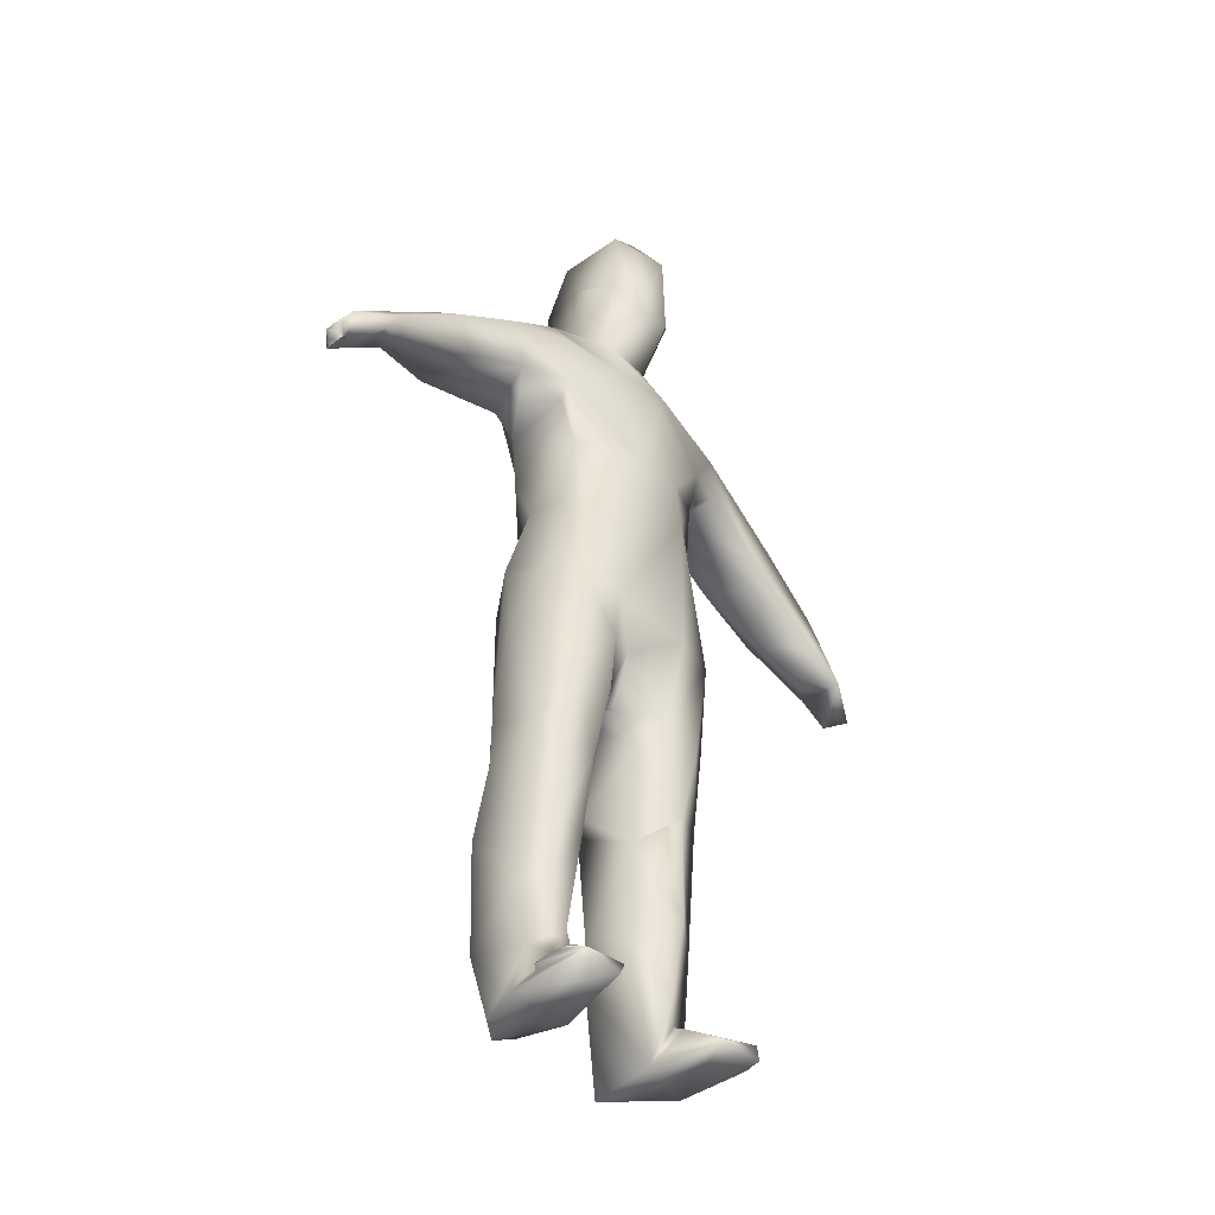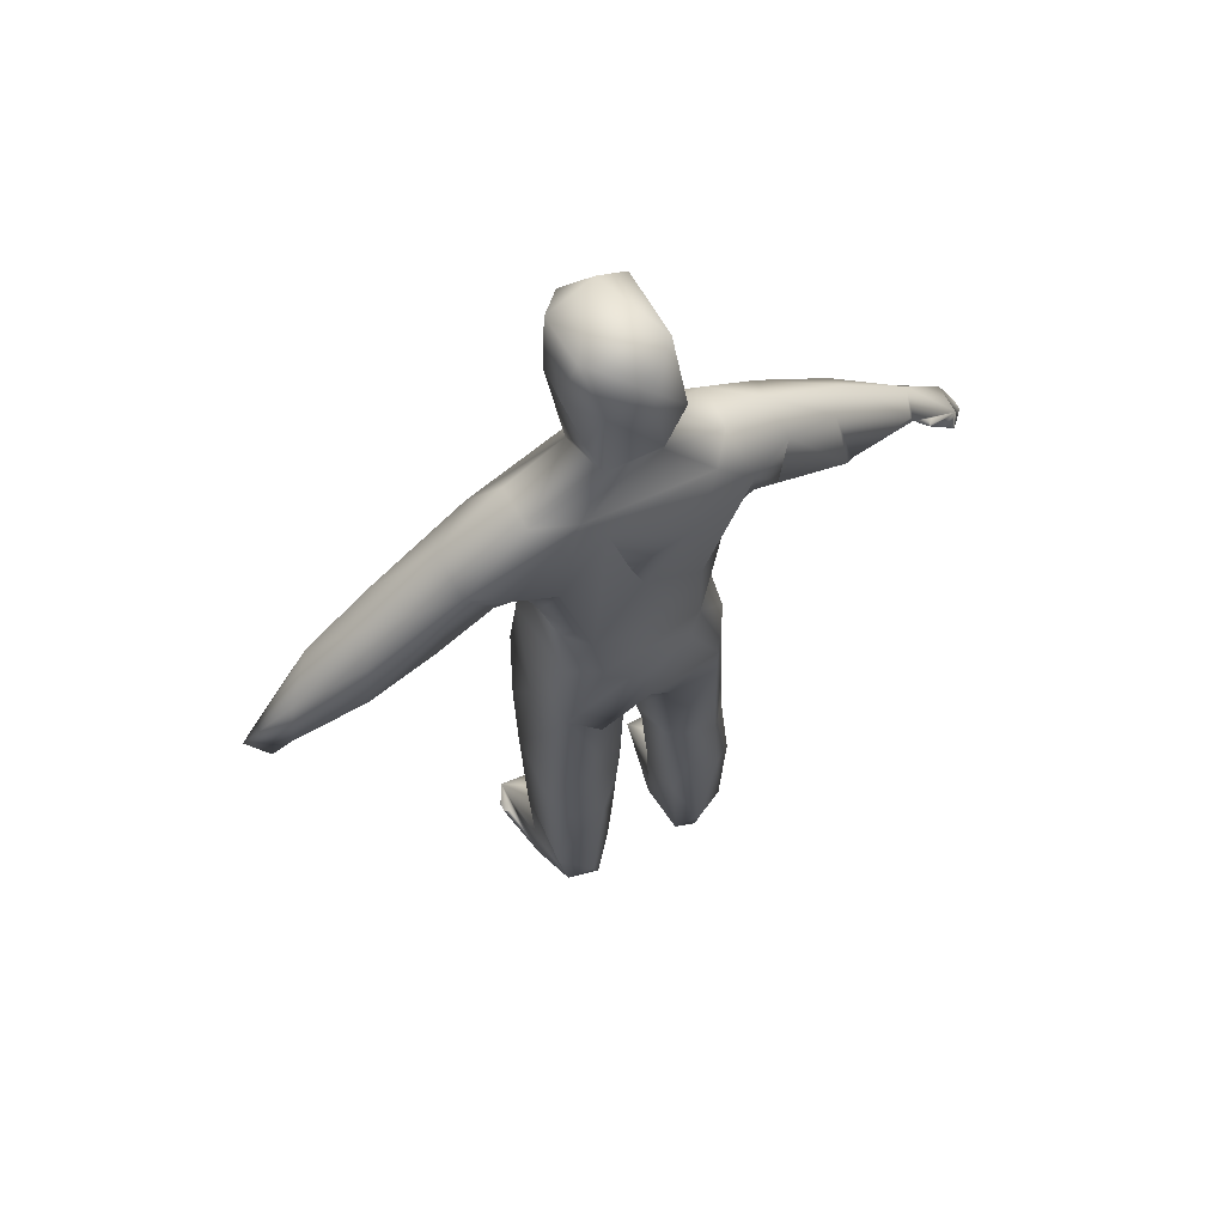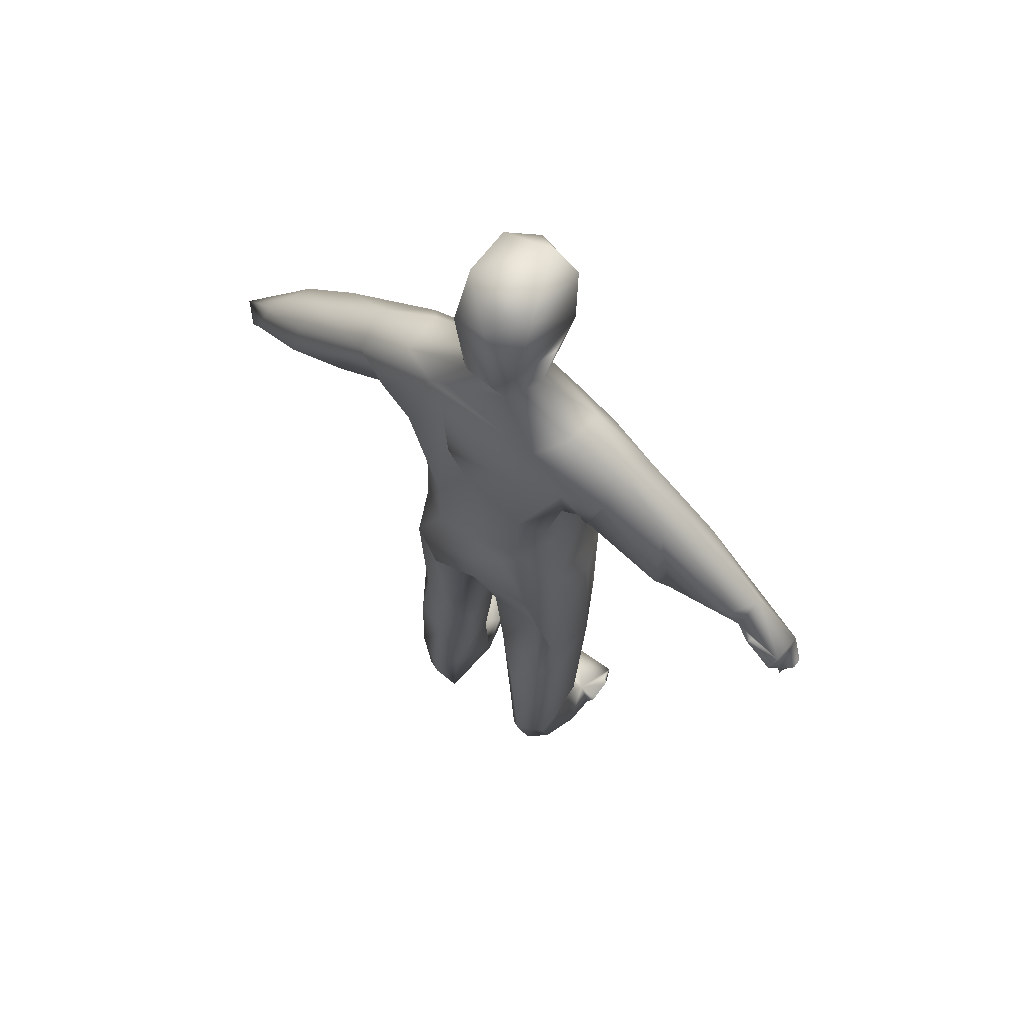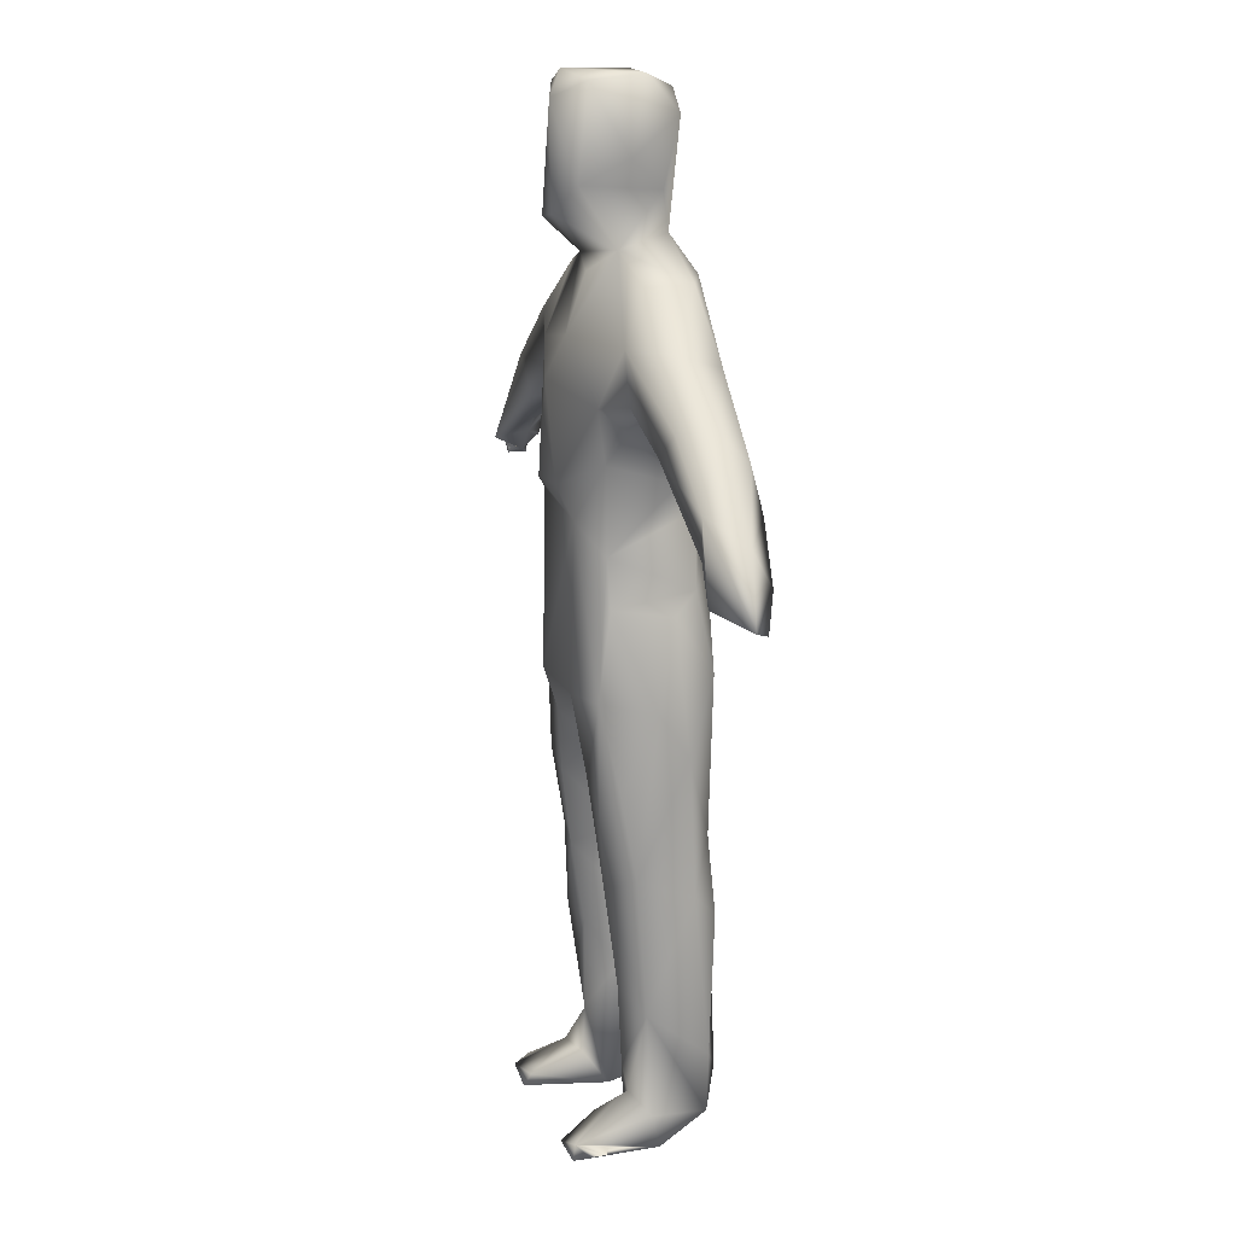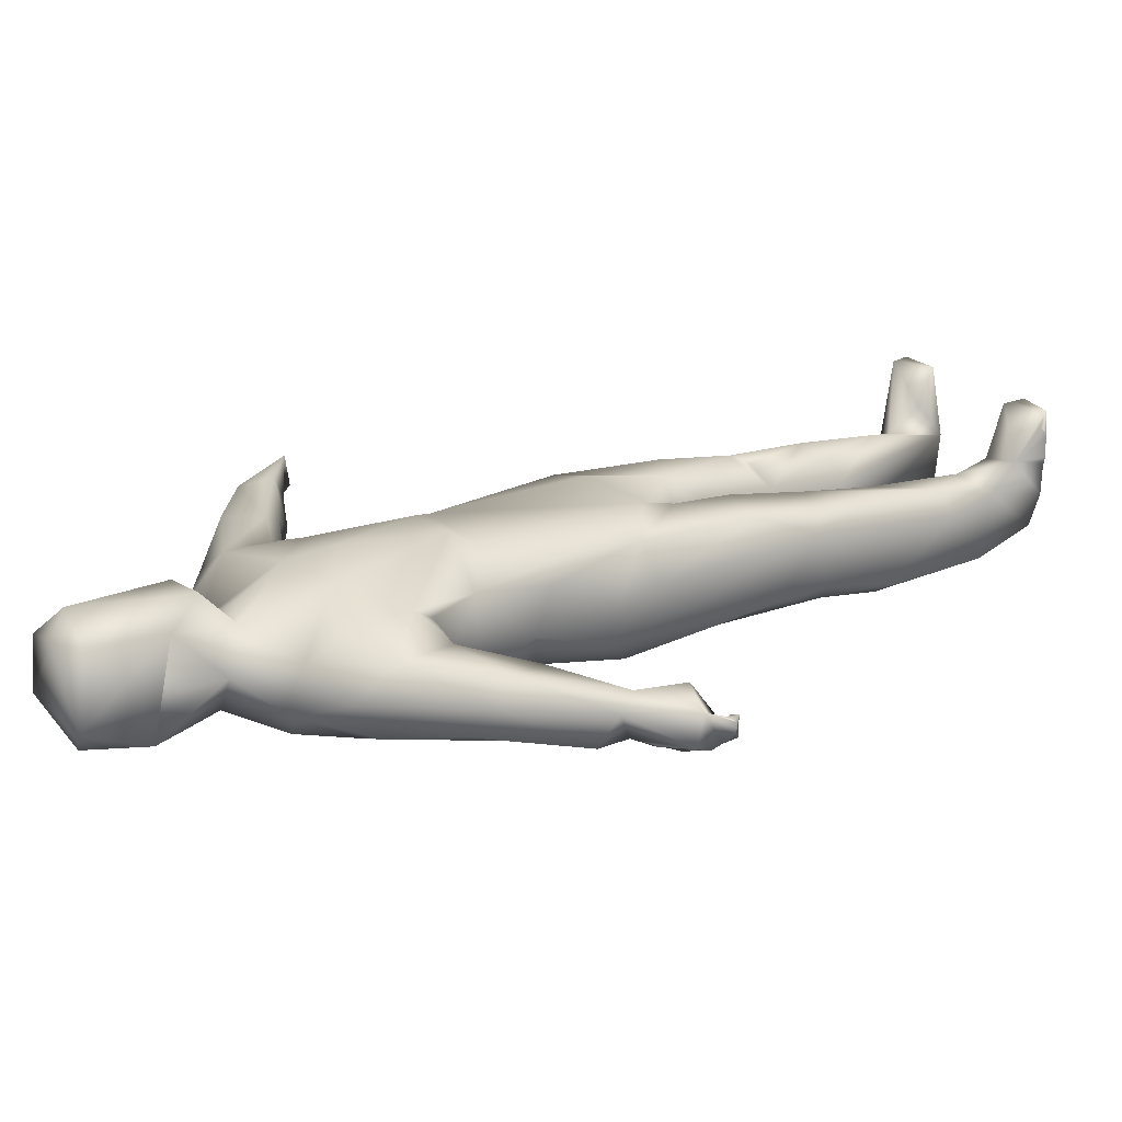
<metadata>
{"format":"obj","ext":"obj","renderer":"f3d","projection":"perspective","resolution":1024,"background":"white","views":[{"elev":-44.8,"azim":-47.2,"up":"+Y"},{"elev":64.7,"azim":151.7,"up":"+Y"},{"elev":65.1,"azim":-144.0,"up":"+Y"},{"elev":17.3,"azim":72.2,"up":"+Y"},{"elev":22.2,"azim":-124.8,"up":"+Z"}]}
</metadata>
<code>
v 27 72 62
v 27 72 62.5
v 27 72 63
v 28 71 61
v 28 71 61.5
v 28 71 62.5
v 28 71 63
v 28 71.5 61
v 27.6 71.6 61.6
v 27.59 71.46 63
v 28 71 61
v 28 71 61.5
v 28 71 62.5
v 28 71 63
v 29.28 71.6 61.87
v 28.4 71.6 63.05
v 27 72 62
v 27 72 62.5
v 27 72 63
v 28.06 72.55 60.88
v 28.34 74.21 63.93
v 27.58 72.5 63.37
v 28.53 74.57 60.76
v 29 73 60
v 29 73 60
v 28.6 73.4 60.49
v 29 73 60
v 29.33 72.67 60.67
v 29.5 73.5 60
v 32.06 74.11 61.97
v 30.31 74.69 59.9
v 31.5 75.5 60
v 32 76 60
v 31.6 76.4 60.47
v 32.84 78.87 63.22
v 31.17 73.45 65.23
v 32 76 60
v 32.33 75.67 60.67
v 32 76 60
v 33.52 77.5 60.52
v 35.11 76.07 62.45
v 34.51 79.83 59.87
v 41.1 79.76 58.87
v 33.39 77.31 64.7
v 42.29 81.45 57.89
v 42.96 87.51 59.7
v 39.95 85.61 62.75
v 40.29 83.77 64.97
v 42.1 79.91 64.41
v 48.68 90.96 58.14
v 48.73 84.05 64.73
v 47.88 89.68 64.89
v 49.38 93.45 61.45
v 52.83 14.42 61.4
v 54.15 14.37 57.72
v 56.22 14.22 56.23
v 52 15 65
v 52 15 65.5
v 52 15 66.5
v 52 15 67.5
v 52 15 68
v 52 15 65
v 52 15 65.5
v 52 15 66.5
v 52 15 67.5
v 52 15 68
v 52.77 14.52 69.91
v 52.55 14.6 64.6
v 53.81 17.14 64.92
v 52.55 15.4 68.4
v 56.38 13.93 69.99
v 53.71 21.12 55.98
v 56.72 19.95 54.8
v 53.02 25.77 61.61
v 54.11 19.58 62.1
v 54.47 26.06 63.89
v 53 32.58 56.27
v 54.89 33.27 55
v 55.03 32.5 64.94
v 54.82 39.91 56.04
v 53.04 40.43 58.05
v 54.52 40.74 65.09
v 53.63 45.47 57.44
v 52.99 42.21 63.51
v 54.21 48.49 66.25
v 55.39 54.88 56.04
v 53.02 56.17 59.82
v 53.06 59.99 62.83
v 54.1 64.75 57.86
v 54.37 61.1 66.69
v 55.93 61.6 54.98
v 57.56 70.04 56.07
v 55.04 71.72 59.94
v 54.75 70.22 64.57
v 53.99 82.53 58.26
v 55.18 77.7 65.47
v 52.89 90.52 56.41
v 50.1 86.64 56.97
v 53.38 85.05 66.24
v 51.78 84.89 57.97
v 53.76 82.95 65
v 56.55 94.96 56.57
v 54.4 95.88 59.14
v 53.76 95.06 63.78
v 53.26 90.44 66.28
v 58.84 14.25 62.07
v 58.53 15.38 56.55
v 59.14 27.2 56.47
v 56.78 21.71 63.8
v 57.56 17.29 64.25
v 57.39 15.56 69.54
v 58.07 36.15 55.19
v 58.02 31.66 64.22
v 59.6 27.26 61.16
v 59.95 43.46 56.31
v 58.06 39.89 65.51
v 59.89 35.97 62.08
v 61.11 42.1 61.23
v 58.96 47.79 66.64
v 61.26 50.98 64.56
v 60.54 55.57 55.78
v 62 51.15 60.95
v 62.99 59.22 55.12
v 63.31 50.22 62.99
v 58.52 57.89 68.21
v 59.2 53.87 67.02
v 63.07 55.99 64.9
v 55.79 67.64 66.66
v 59.23 68.44 55
v 57.78 78.27 56.01
v 55.27 76.87 57.59
v 58.93 75.33 68.11
v 60.63 76.8 69.11
v 58.61 88.4 55.53
v 63.84 83.14 55.42
v 58.86 89.31 67.91
v 60.89 96.96 65.2
v 64.29 95.78 65.74
v 60.75 99.24 58.25
v 59.05 99.13 61.73
v 59.11 106.1 57.53
v 61.39 102.3 57
v 59.04 104.1 66.96
v 61.32 100.3 68.78
v 57.91 105.7 62.31
v 59.27 112.6 60.09
v 62.54 111.2 57.22
v 59.12 111.7 67.21
v 64.45 110.7 68.98
v 61.98 113 67.25
v 67.34 14.19 63.16
v 68.06 14.22 56.43
v 68.14 16.61 66.39
v 68.86 14.32 69.91
v 67.02 25.08 56.2
v 69.45 20.35 54.87
v 69.71 18.96 63.56
v 69.35 21.84 64.07
v 68.04 28.29 63.69
v 72.94 15.92 69.71
v 68.06 35.92 55.05
v 71.64 36.74 55.72
v 66.41 27.76 61.33
v 66 28.91 57.16
v 66.01 36.9 62.61
v 70.16 30.11 64.7
v 70.81 44.38 56.23
v 64.98 41.94 57.39
v 66.03 40.9 56.1
v 67.71 38.34 64.99
v 69.14 39.7 65.71
v 65 46.26 64.13
v 66.58 49.38 66.46
v 70.36 47.18 66.5
v 71.27 60 55.96
v 65.24 54.96 56.3
v 72.38 52.57 58.56
v 67.1 58.05 68.16
v 71.61 58.46 66.93
v 68.24 57.08 54.9
v 72.01 65.96 59.9
v 67.49 68.63 55.38
v 68.2 73.03 56.33
v 70.77 67.93 57.51
v 67.54 74.33 67.96
v 70.58 71.5 65.84
v 71.28 66.89 65.7
v 71.79 78.04 59.58
v 70.81 75.24 57.76
v 70.99 79.93 66.07
v 65.62 77.22 69
v 65.45 88.25 54.87
v 66.96 93.73 56.01
v 71.38 86.63 56.08
v 65.43 90.46 67.99
v 63.23 86.36 69.19
v 71.36 85.07 66.86
v 68.88 95.83 56.96
v 72.82 95.67 62.99
v 72.83 95.71 58.67
v 66.77 97.89 63.56
v 66.26 109.3 57.76
v 65.9 99.1 58.69
v 67.02 103 59.56
v 64.77 101 68.96
v 66.8 103.6 67.15
v 66.79 112.9 61.11
v 67.59 105.8 62.59
v 66.9 112.4 66.27
v 72.79 14.31 61.4
v 71.7 16.75 56.4
v 72.91 14.3 69.92
v 73.45 14.6 68.4
v 73.45 15.4 66.6
v 74 15 67
v 74 15 67.5
v 74 15 68
v 74 15 67
v 74 15 67.5
v 74 15 68
v 72.71 23.13 56.59
v 72.61 17.5 62.08
v 72.88 27.97 62.74
v 72.95 41.44 63.76
v 72.99 39.3 58.18
v 72.26 56.93 61.39
v 72.59 49.79 65.17
v 72.35 82.98 64.47
v 74.54 84.9 60.55
v 75.25 87.88 56.97
v 75.49 86 65.35
v 76.53 85.49 58.28
v 82.12 81.88 58.37
v 75.1 90.97 65.67
v 79.42 91.04 62.51
v 79.1 89.66 58.34
v 88.31 77.32 60.53
v 88.79 79.29 58.19
v 84.3 80.35 63.43
v 86.34 85.88 61.22
v 85.2 85.76 64.63
v 87.89 83.56 59.04
v 81.94 83.08 64.94
v 91.5 76.77 64.48
v 92.8 75.19 61.89
v 95.39 75.18 59.83
v 94.37 78.27 61.29
v 91.42 80.65 64.5
v 97.34 71.94 60.89
v 94.85 73.76 65.09
v 99.21 72.85 62.63
f 8 5 9
f 9 6 10
f 10 1 9
f 15 14 13
f 21 17 18
f 19 21 18
f 22 3 10
f 20 15 8
f 22 16 15
f 26 24 20
f 30 27 29
f 23 25 26
f 23 21 35
f 30 31 32
f 33 23 34
f 36 15 30
f 30 37 38
f 42 40 35
f 30 40 41
f 40 43 41
f 47 42 35
f 46 43 42
f 41 43 49
f 49 43 51
f 43 45 100
f 43 100 51
f 54 55 106
f 67 57 68
f 69 54 68
f 69 62 63
f 64 69 63
f 69 64 65
f 66 69 65
f 70 61 67
f 77 72 74
f 75 55 54
f 55 75 72
f 67 111 69
f 77 74 84
f 78 72 77
f 80 112 78
f 84 76 79
f 80 81 83
f 84 85 88
f 84 82 85
f 87 84 88
f 89 83 87
f 88 85 90
f 85 126 90
f 89 87 88
f 91 83 89
f 131 93 96
f 96 93 94
f 131 96 95
f 131 92 93
f 51 95 101
f 99 51 101
f 97 95 100
f 52 51 99
f 104 53 52
f 97 98 50
f 103 50 53
f 102 97 103
f 52 99 105
f 52 105 104
f 55 56 106
f 54 106 71
f 107 56 73
f 108 107 73
f 109 69 110
f 106 107 108
f 109 106 114
f 111 110 69
f 111 106 110
f 112 73 78
f 108 73 112
f 115 108 112
f 117 114 115
f 85 116 119
f 115 80 86
f 120 118 122
f 120 122 124
f 121 123 122
f 126 85 119
f 126 119 120
f 126 120 127
f 127 120 124
f 90 126 125
f 128 90 125
f 125 127 178
f 92 91 89
f 95 130 131
f 135 92 130
f 130 95 97
f 99 133 136
f 195 136 196
f 133 191 196
f 104 136 137
f 136 195 137
f 137 195 138
f 139 102 103
f 141 139 140
f 142 139 141
f 198 102 139
f 140 137 143
f 143 137 144
f 141 145 143
f 146 143 148
f 147 141 146
f 207 146 150
f 155 152 151
f 210 152 211
f 160 154 212
f 155 151 163
f 155 163 164
f 163 159 165
f 166 159 158
f 169 164 165
f 168 169 165
f 161 164 169
f 165 159 166
f 165 166 170
f 167 161 169
f 176 169 168
f 173 172 171
f 174 173 171
f 175 169 176
f 176 172 124
f 177 167 175
f 179 173 174
f 129 180 123
f 180 175 176
f 185 179 186
f 92 182 129
f 187 181 184
f 184 186 187
f 191 133 185
f 188 186 189
f 186 188 190
f 193 135 192
f 193 183 135
f 194 183 193
f 188 183 194
f 196 197 195
f 191 190 197
f 190 228 197
f 201 138 195
f 234 201 195
f 195 197 234
f 203 198 139
f 203 139 142
f 201 203 204
f 200 198 203
f 201 200 203
f 137 138 201
f 205 137 201
f 205 201 206
f 204 206 201
f 202 142 147
f 204 203 202
f 206 204 208
f 149 206 209
f 209 206 208
f 209 208 207
f 209 207 150
f 214 210 160
f 212 213 160
f 210 215 216
f 217 210 216
f 214 215 210
f 160 218 214
f 157 222 223
f 223 211 221
f 160 210 222
f 224 225 177
f 174 224 227
f 179 227 226
f 226 177 181
f 187 226 181
f 229 194 230
f 228 229 231
f 230 232 229
f 236 232 230
f 235 236 200
f 197 231 234
f 234 235 199
f 234 231 243
f 239 233 237
f 229 233 239
f 240 242 236
f 238 237 233
f 242 238 236
f 241 243 248
f 235 241 240
f 237 246 245
f 247 246 238
f 250 245 246
f 248 244 250
f 251 247 248
f 248 240 241
f 247 238 242
f 240 247 242
f 246 247 251
f 251 249 246
f 8 4 5
f 9 5 6
f 10 2 1
f 10 6 7
f 3 2 10
f 8 15 11
f 15 12 11
f 15 13 12
f 15 16 14
f 16 10 7
f 20 8 9
f 17 20 9
f 21 20 17
f 19 22 21
f 21 23 20
f 22 10 16
f 23 26 20
f 28 20 24
f 20 28 15
f 30 28 27
f 23 29 25
f 31 29 23
f 15 28 30
f 30 29 31
f 23 32 31
f 33 32 23
f 23 40 34
f 23 35 40
f 21 22 15
f 36 21 15
f 21 44 35
f 21 36 44
f 30 32 37
f 39 40 38
f 34 40 39
f 30 38 40
f 40 42 43
f 41 36 30
f 44 36 41
f 49 44 41
f 46 45 43
f 47 46 42
f 35 48 47
f 35 44 48
f 48 44 49
f 46 50 45
f 48 49 51
f 47 48 52
f 52 48 51
f 47 53 46
f 46 53 50
f 52 53 47
f 68 54 67
f 67 58 57
f 59 58 67
f 60 59 67
f 61 60 67
f 62 69 68
f 66 70 69
f 67 54 71
f 69 75 54
f 74 72 75
f 73 56 55
f 72 73 55
f 109 76 75
f 67 69 70
f 73 72 78
f 76 74 75
f 76 84 74
f 80 78 77
f 80 77 81
f 84 79 82
f 82 79 116
f 81 77 84
f 84 83 81
f 86 80 83
f 85 82 116
f 87 83 84
f 91 86 83
f 90 89 88
f 94 93 89
f 93 92 89
f 94 89 90
f 94 90 128
f 45 50 100
f 50 98 100
f 97 100 98
f 95 51 100
f 101 95 96
f 99 101 96
f 104 103 53
f 103 97 50
f 107 106 56
f 111 67 71
f 71 106 111
f 109 75 69
f 109 110 106
f 114 113 109
f 114 106 108
f 115 114 108
f 79 76 113
f 113 76 109
f 115 112 80
f 117 113 114
f 116 113 117
f 118 116 117
f 116 79 113
f 118 117 115
f 119 116 118
f 120 119 118
f 121 115 86
f 115 121 118
f 121 122 118
f 122 176 124
f 176 122 123
f 121 86 91
f 91 123 121
f 129 123 91
f 132 128 125
f 132 125 185
f 125 126 127
f 185 125 178
f 92 129 91
f 131 130 92
f 96 94 128
f 96 128 132
f 133 96 132
f 134 130 97
f 134 135 130
f 133 99 96
f 105 99 136
f 196 136 133
f 102 134 97
f 193 134 102
f 192 135 134
f 104 105 136
f 140 103 104
f 140 139 103
f 104 137 140
f 145 140 143
f 141 140 145
f 143 146 141
f 147 142 141
f 148 143 144
f 148 144 149
f 149 144 205
f 146 207 147
f 150 146 148
f 149 150 148
f 153 151 154
f 154 151 210
f 152 156 211
f 156 152 155
f 158 151 157
f 163 151 158
f 153 157 151
f 154 160 153
f 153 160 157
f 155 161 156
f 161 221 156
f 162 221 161
f 164 163 165
f 161 155 164
f 163 158 159
f 223 166 158
f 167 162 161
f 170 166 171
f 223 171 166
f 172 168 165
f 171 165 170
f 172 165 171
f 174 171 224
f 175 167 169
f 176 168 172
f 173 124 172
f 173 127 124
f 178 127 173
f 178 173 179
f 227 179 174
f 123 180 176
f 175 180 129
f 185 178 179
f 92 183 182
f 182 175 129
f 182 184 175
f 183 184 182
f 184 181 175
f 186 179 187
f 188 189 183
f 189 184 183
f 189 186 184
f 133 132 185
f 191 185 190
f 190 185 186
f 135 183 92
f 196 191 197
f 134 193 192
f 102 198 193
f 198 194 193
f 202 203 142
f 201 199 200
f 205 144 137
f 206 149 205
f 208 204 202
f 202 207 208
f 207 202 147
f 149 209 150
f 151 152 210
f 212 154 210
f 213 212 210
f 217 213 210
f 160 219 218
f 220 219 160
f 220 160 213
f 222 210 211
f 223 222 211
f 156 221 211
f 158 157 223
f 157 160 222
f 225 223 221
f 225 221 162
f 224 223 225
f 171 223 224
f 162 167 225
f 177 225 167
f 177 226 224
f 226 227 224
f 181 177 175
f 187 179 226
f 228 190 188
f 188 229 228
f 229 188 194
f 233 229 232
f 236 233 232
f 197 228 231
f 231 229 243
f 194 198 230
f 200 236 198
f 236 230 198
f 199 235 200
f 199 201 234
f 241 234 243
f 243 229 239
f 236 238 233
f 235 240 236
f 235 234 241
f 244 239 237
f 244 237 245
f 238 246 237
f 250 246 249
f 243 239 244
f 248 243 244
f 244 245 250
f 251 248 250
f 240 248 247
f 250 249 251

</code>
